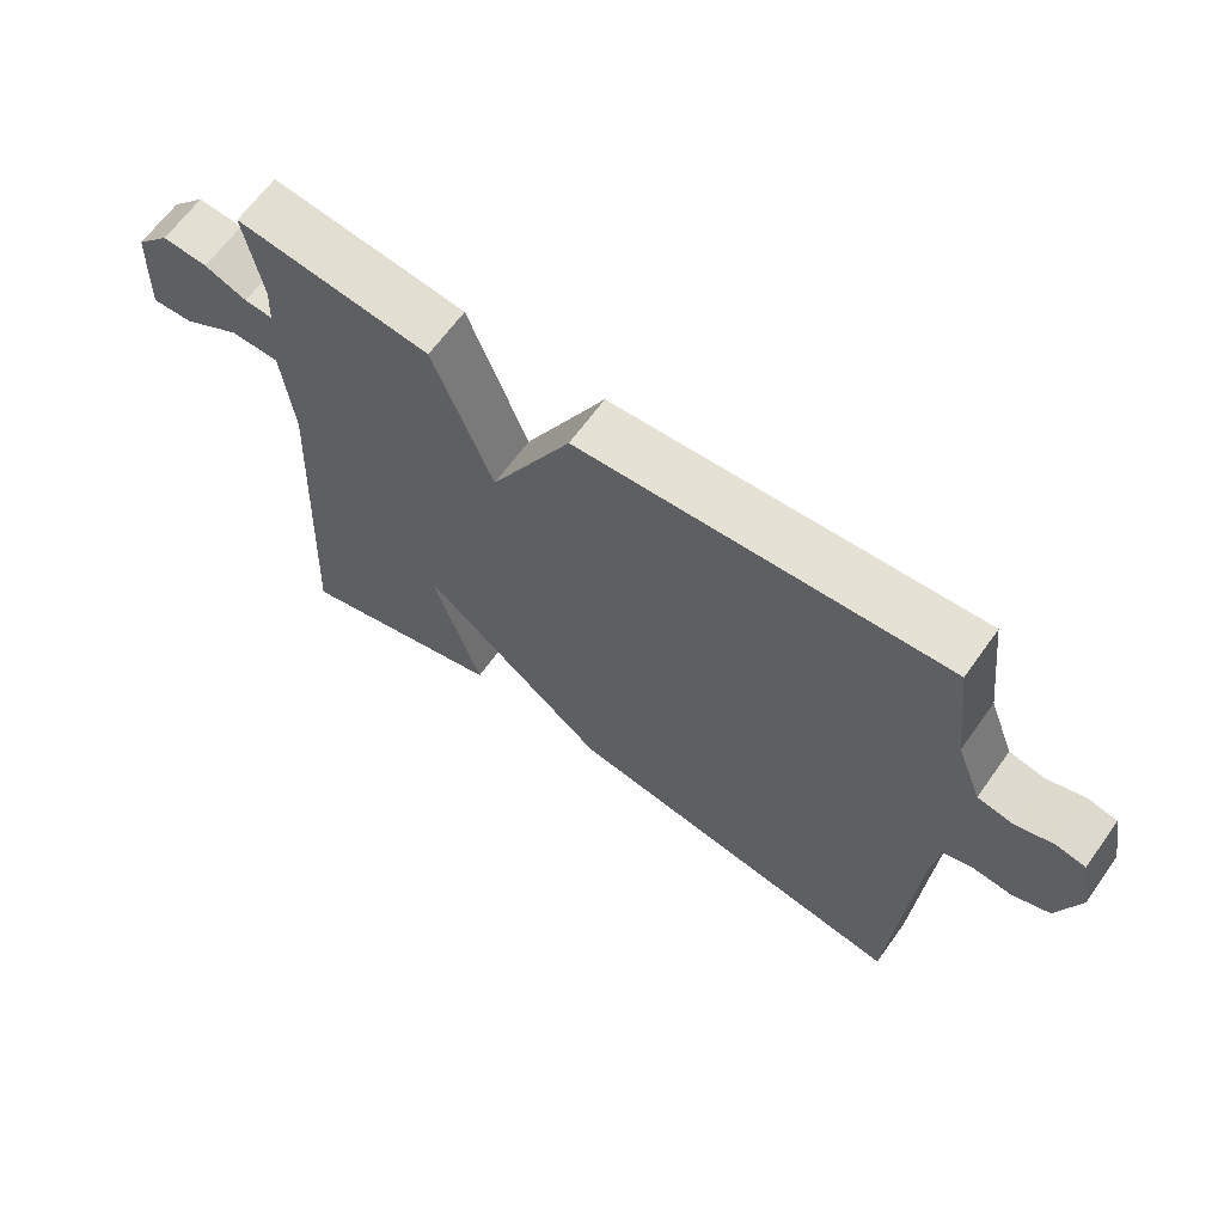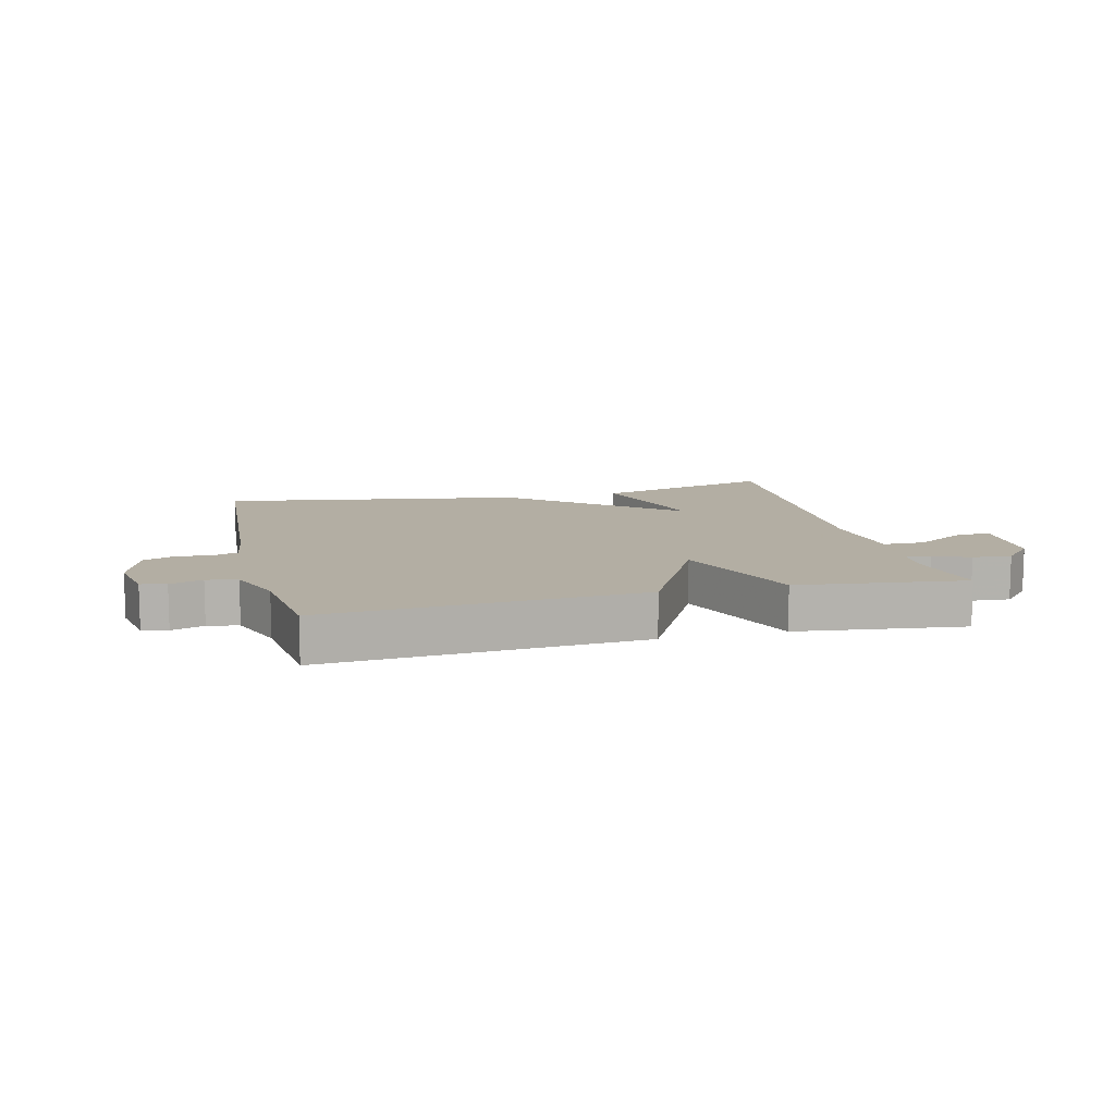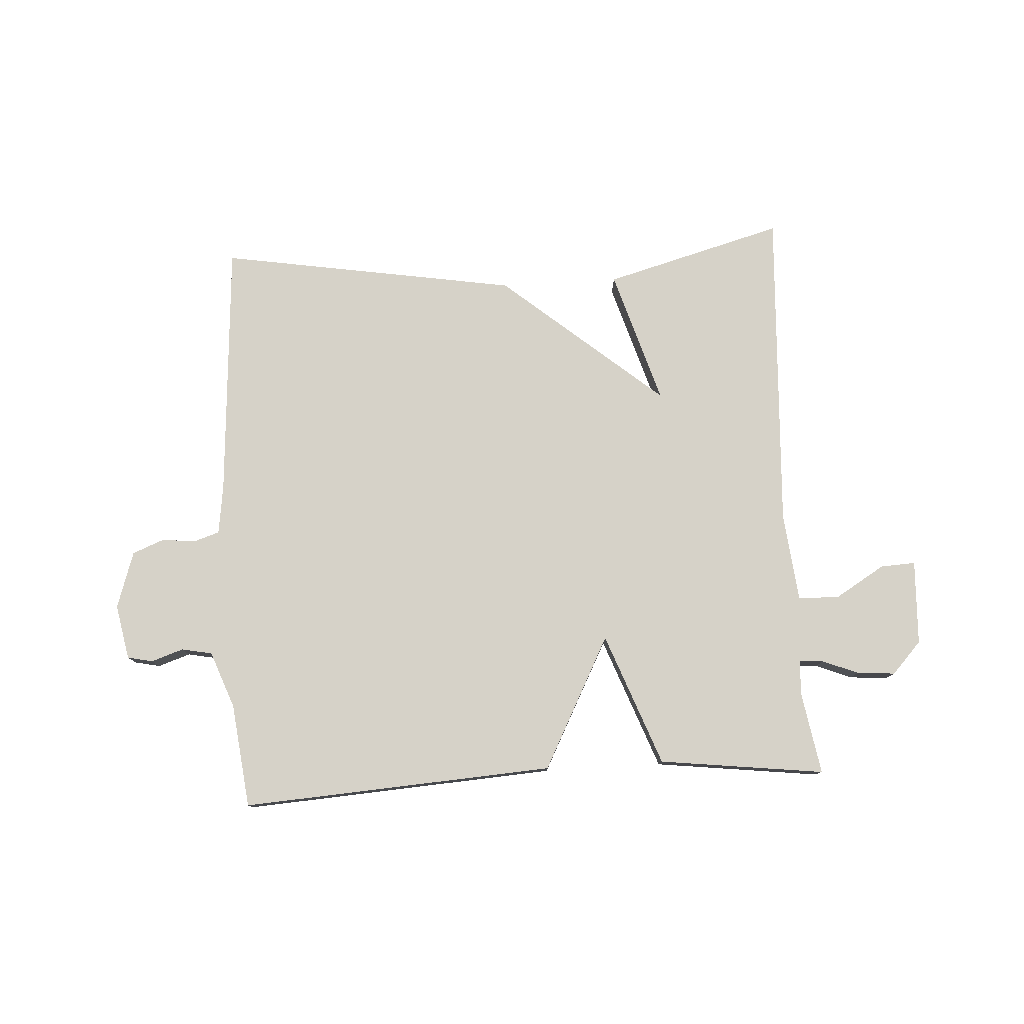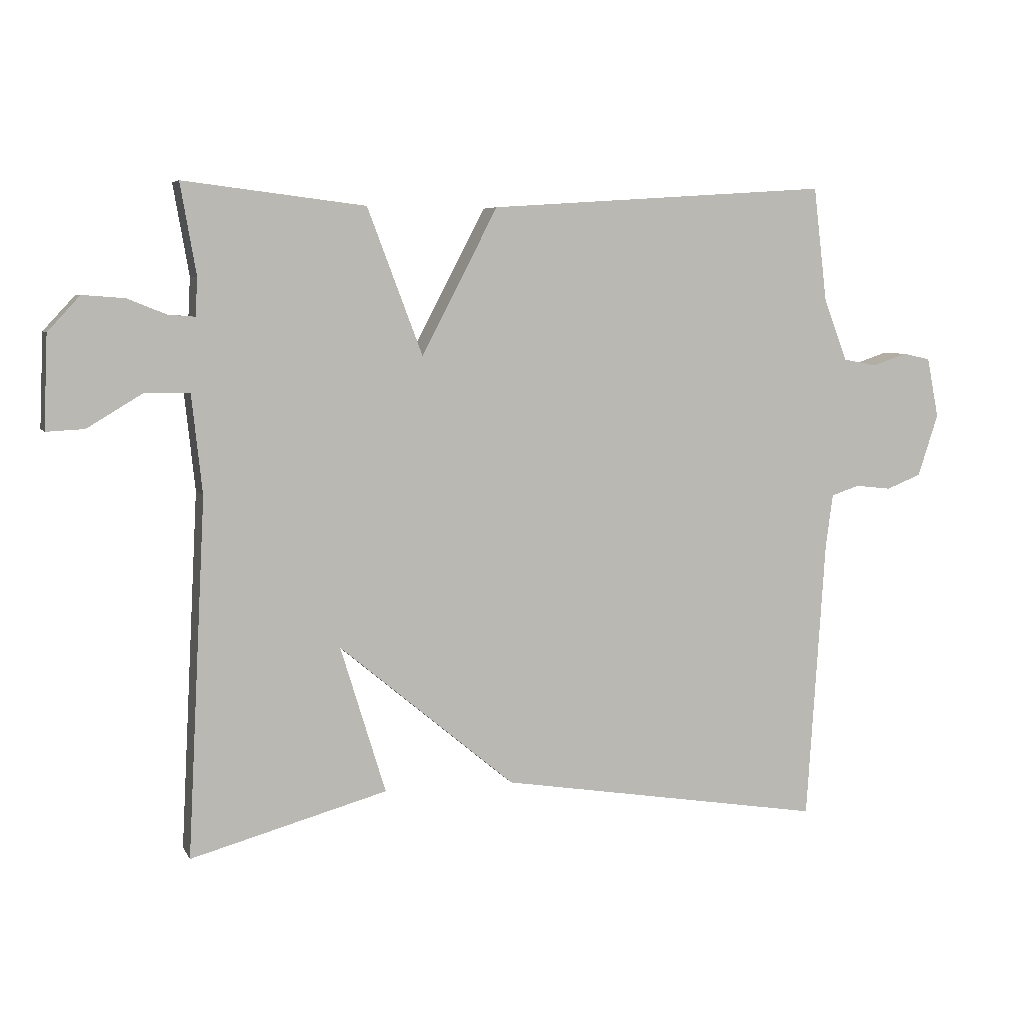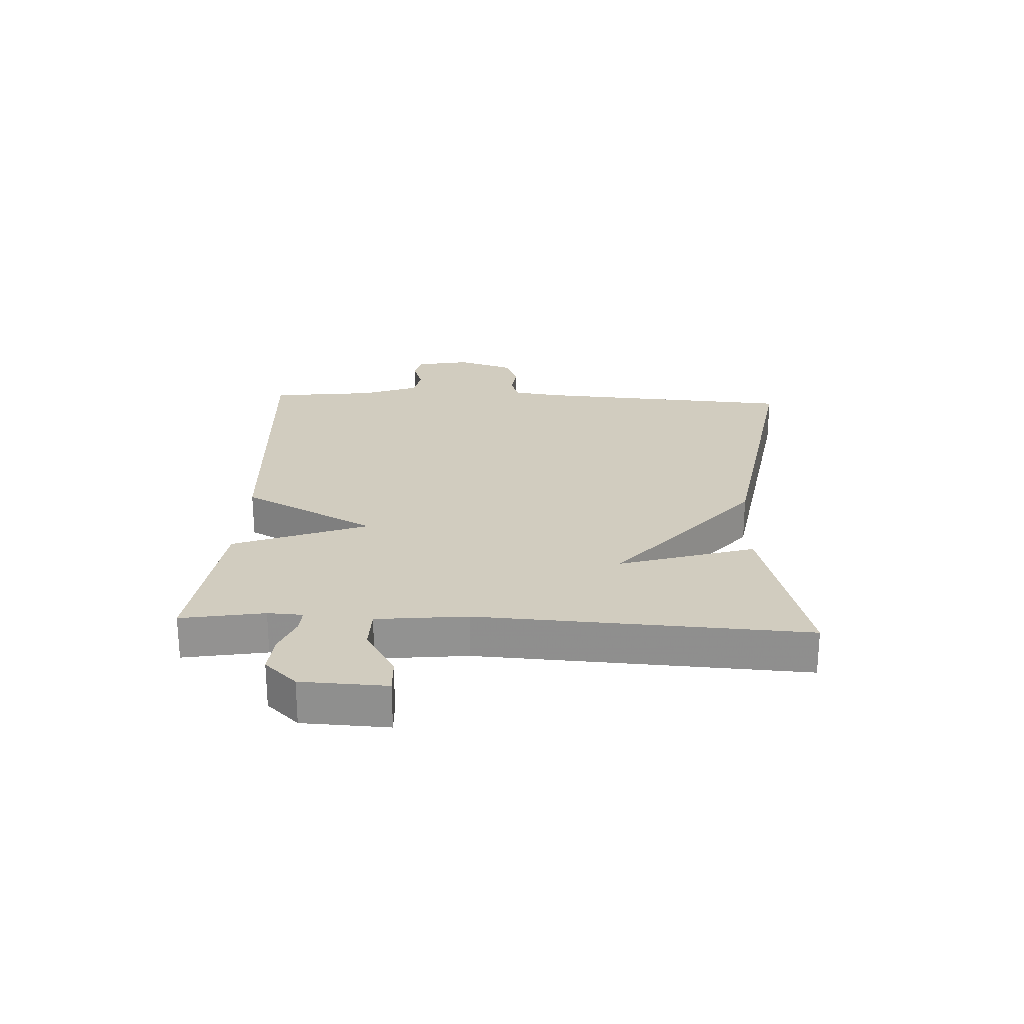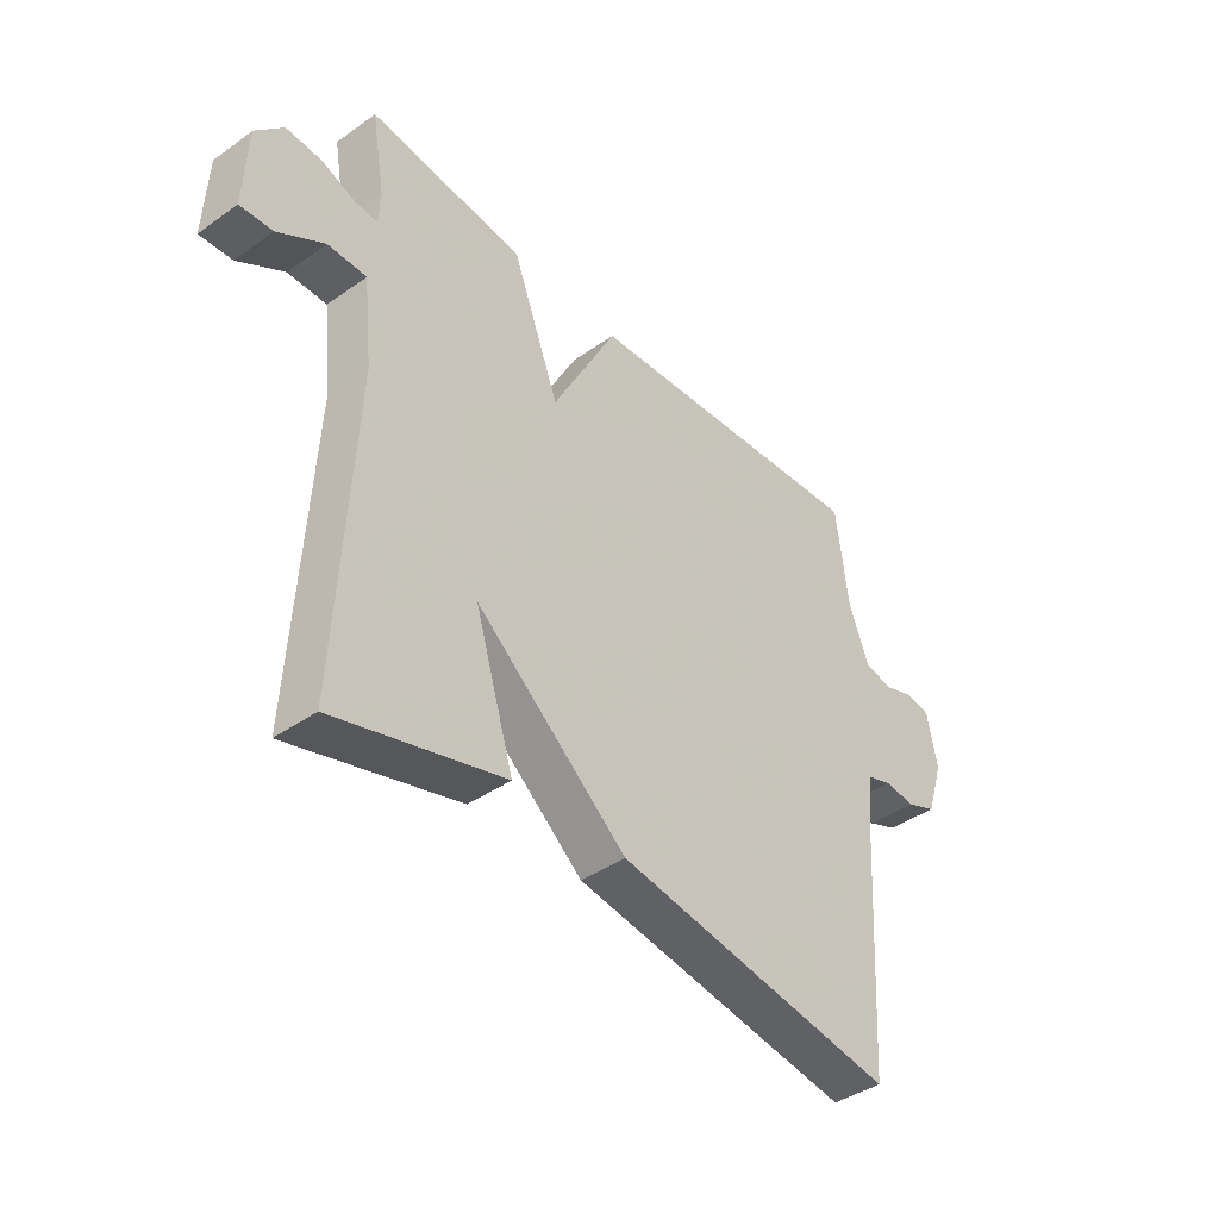
<metadata>
{"format":"obj","ext":"obj","renderer":"f3d","projection":"perspective","resolution":1024,"background":"white","views":[{"elev":64.8,"azim":-144.4,"up":"+Z"},{"elev":10.9,"azim":-13.9,"up":"+Y"},{"elev":78.4,"azim":-3.3,"up":"+Y"},{"elev":6.1,"azim":163.0,"up":"+Z"},{"elev":24.0,"azim":92.8,"up":"+Y"},{"elev":-41.0,"azim":130.6,"up":"+Z"}]}
</metadata>
<code>
v -0.5 0.07 0.5
v 0.023 0.07 0.466
v 0.139 0.07 0.244
v 0.223 0.07 0.466
v 0.5 0.07 0.5
v 0.476 0.07 0.362
v 0.479 0.07 0.304
v 0.519 0.07 0.307
v 0.579 0.07 0.331
v 0.643 0.07 0.336
v 0.692 0.07 0.283
v 0.698 0.07 0.141
v 0.64 0.07 0.144
v 0.557 0.07 0.194
v 0.488 0.07 0.193
v 0.472 0.07 0.043
v 0.5 0.07 -0.5
v 0.2 0.07 -0.418
v 0.269 0.07 -0.193
v 0 0.07 -0.418
v -0.5 0.07 -0.5
v -0.528 0.07 -0.068
v -0.539 0.07 0.014
v -0.582 0.07 0.028
v -0.638 0.07 0.022
v -0.691 0.07 0.043
v -0.722 0.07 0.138
v -0.704 0.07 0.23
v -0.662 0.07 0.239
v -0.608 0.07 0.221
v -0.557 0.07 0.231
v -0.521 0.07 0.326
v -0.5 0 0.5
v 0.023 0 0.466
v 0.139 0 0.244
v 0.223 0 0.466
v 0.5 0 0.5
v 0.476 0 0.362
v 0.479 0 0.304
v 0.519 0 0.307
v 0.579 0 0.331
v 0.643 0 0.336
v 0.692 0 0.283
v 0.698 0 0.141
v 0.64 0 0.144
v 0.557 0 0.194
v 0.488 0 0.193
v 0.472 0 0.043
v 0.5 0 -0.5
v 0.2 0 -0.418
v 0.269 0 -0.193
v 0 0 -0.418
v -0.5 0 -0.5
v -0.528 0 -0.068
v -0.539 0 0.014
v -0.582 0 0.028
v -0.638 0 0.022
v -0.691 0 0.043
v -0.722 0 0.138
v -0.704 0 0.23
v -0.662 0 0.239
v -0.608 0 0.221
v -0.557 0 0.231
v -0.521 0 0.326
f 28 29 30
f 27 28 30
f 26 27 30
f 25 26 30
f 24 25 30
f 23 24 30 31
f 22 23 31 32
f 1 2 3
f 32 1 3
f 22 32 3
f 21 22 3
f 20 21 3
f 19 20 3
f 16 17 18 19
f 12 13 14
f 11 12 14
f 10 11 14
f 9 10 14
f 8 9 14
f 7 8 14 15
f 4 5 6
f 3 4 6
f 19 3 6
f 19 6 7
f 7 15 16 19
f 62 61 60
f 62 60 59
f 62 59 58
f 62 58 57
f 62 57 56
f 63 62 56 55
f 64 63 55 54
f 35 34 33
f 35 33 64
f 35 64 54
f 35 54 53
f 35 53 52
f 35 52 51
f 51 50 49 48
f 46 45 44
f 46 44 43
f 46 43 42
f 46 42 41
f 46 41 40
f 47 46 40 39
f 38 37 36
f 38 36 35
f 38 35 51
f 39 38 51
f 51 48 47 39
f 1 33 34 2
f 2 34 35 3
f 3 35 36 4
f 4 36 37 5
f 5 37 38 6
f 6 38 39 7
f 7 39 40 8
f 8 40 41 9
f 9 41 42 10
f 10 42 43 11
f 11 43 44 12
f 12 44 45 13
f 13 45 46 14
f 14 46 47 15
f 15 47 48 16
f 16 48 49 17
f 17 49 50 18
f 18 50 51 19
f 19 51 52 20
f 20 52 53 21
f 21 53 54 22
f 22 54 55 23
f 23 55 56 24
f 24 56 57 25
f 25 57 58 26
f 26 58 59 27
f 27 59 60 28
f 28 60 61 29
f 29 61 62 30
f 30 62 63 31
f 31 63 64 32
f 32 64 33 1

</code>
